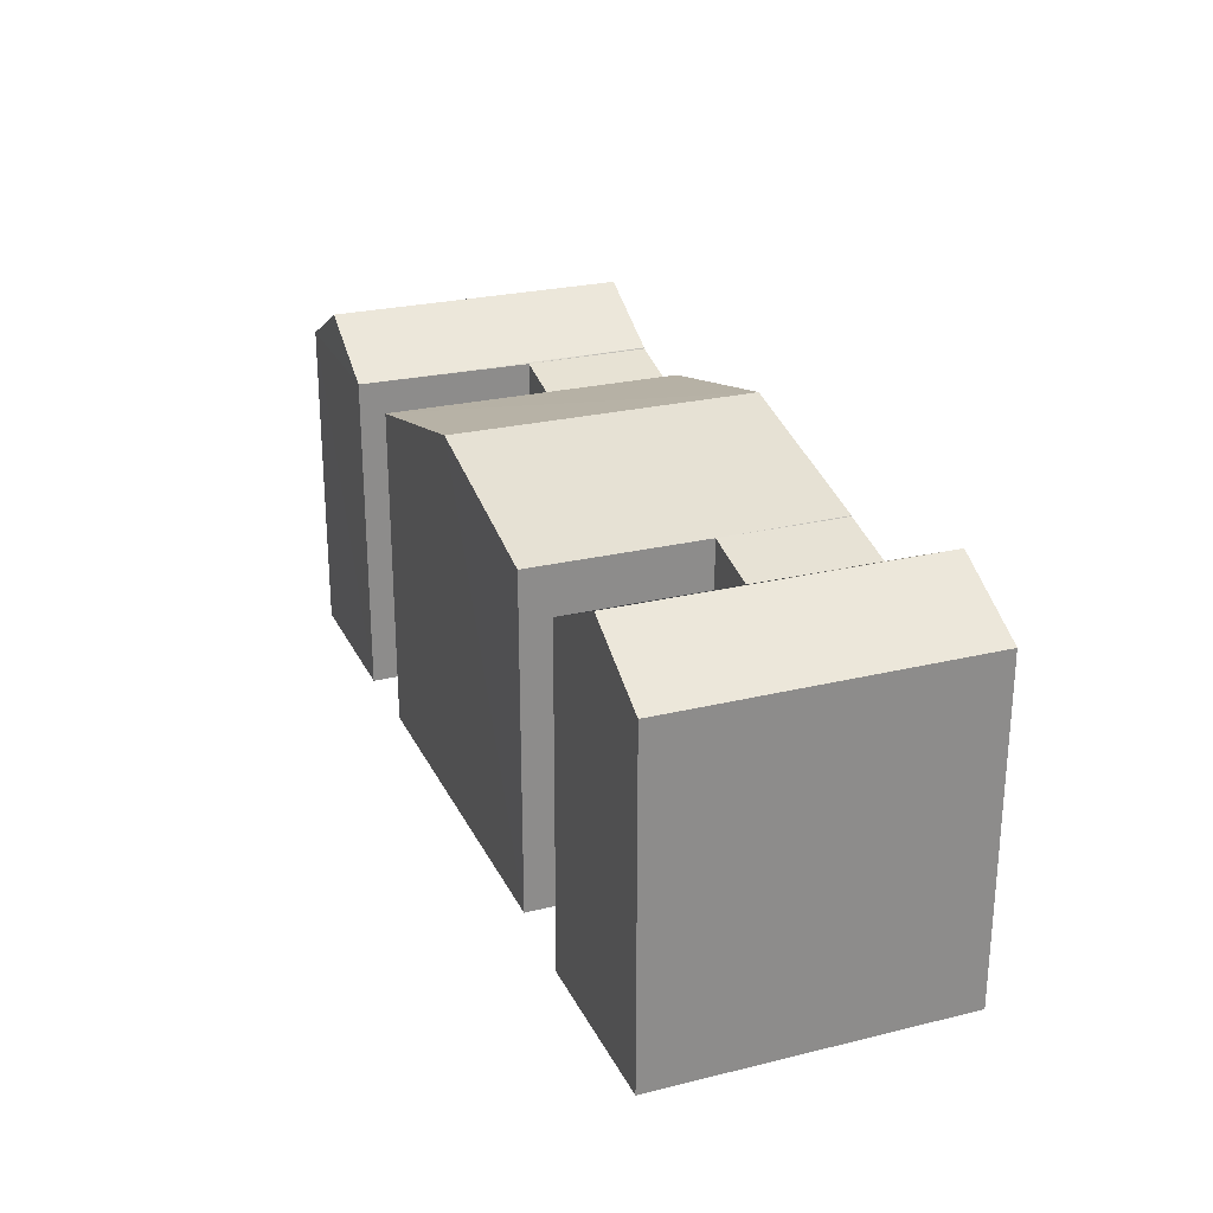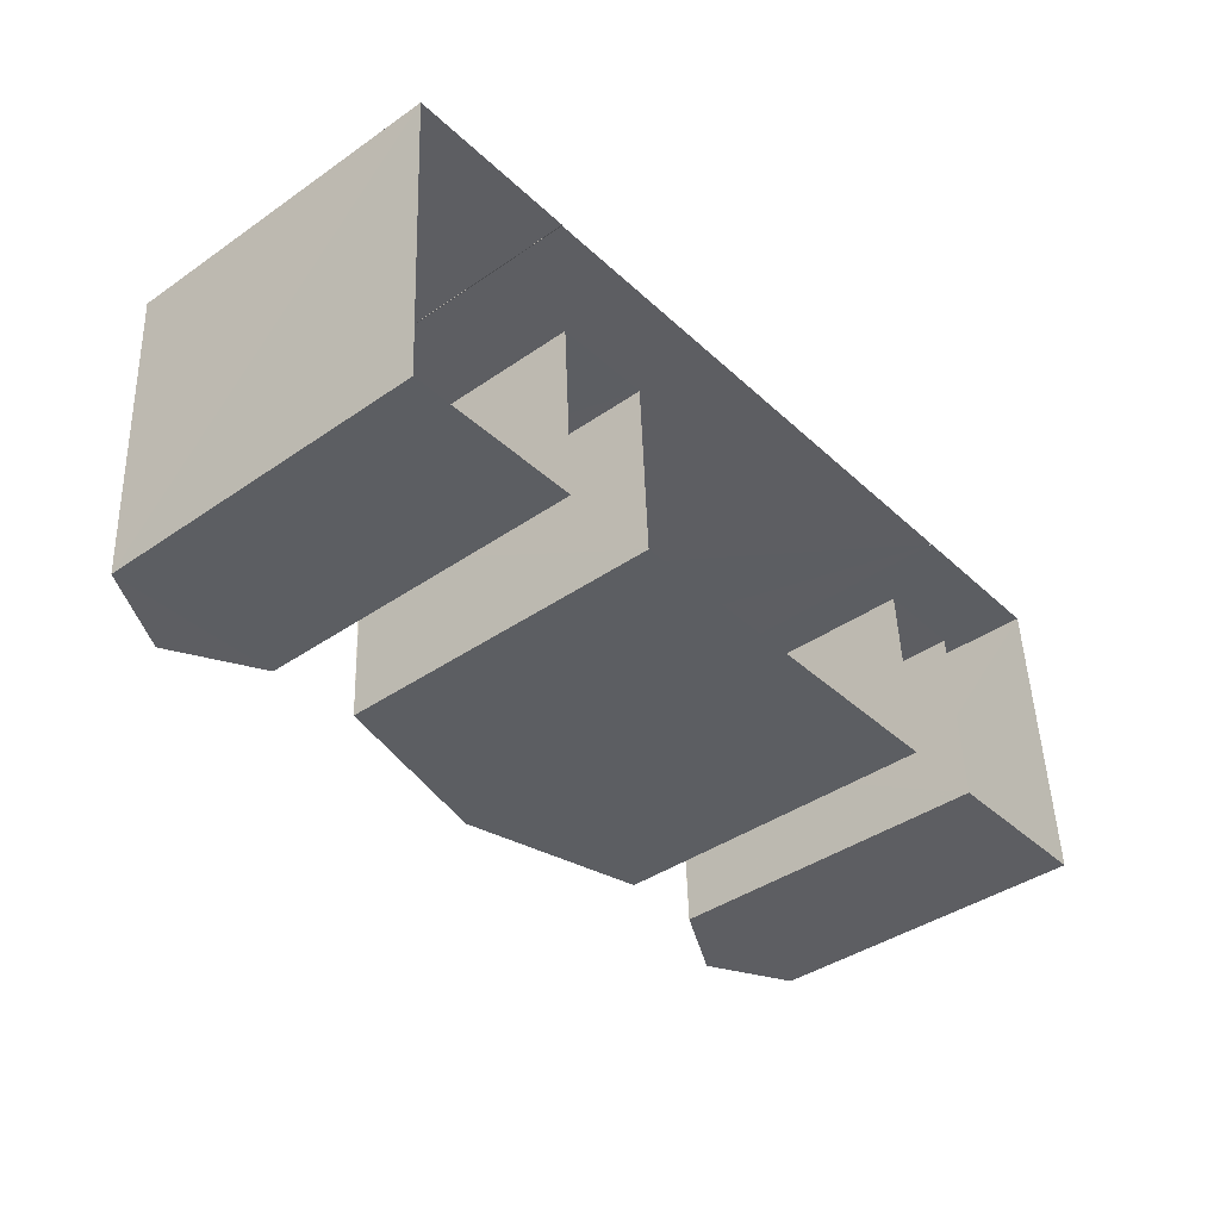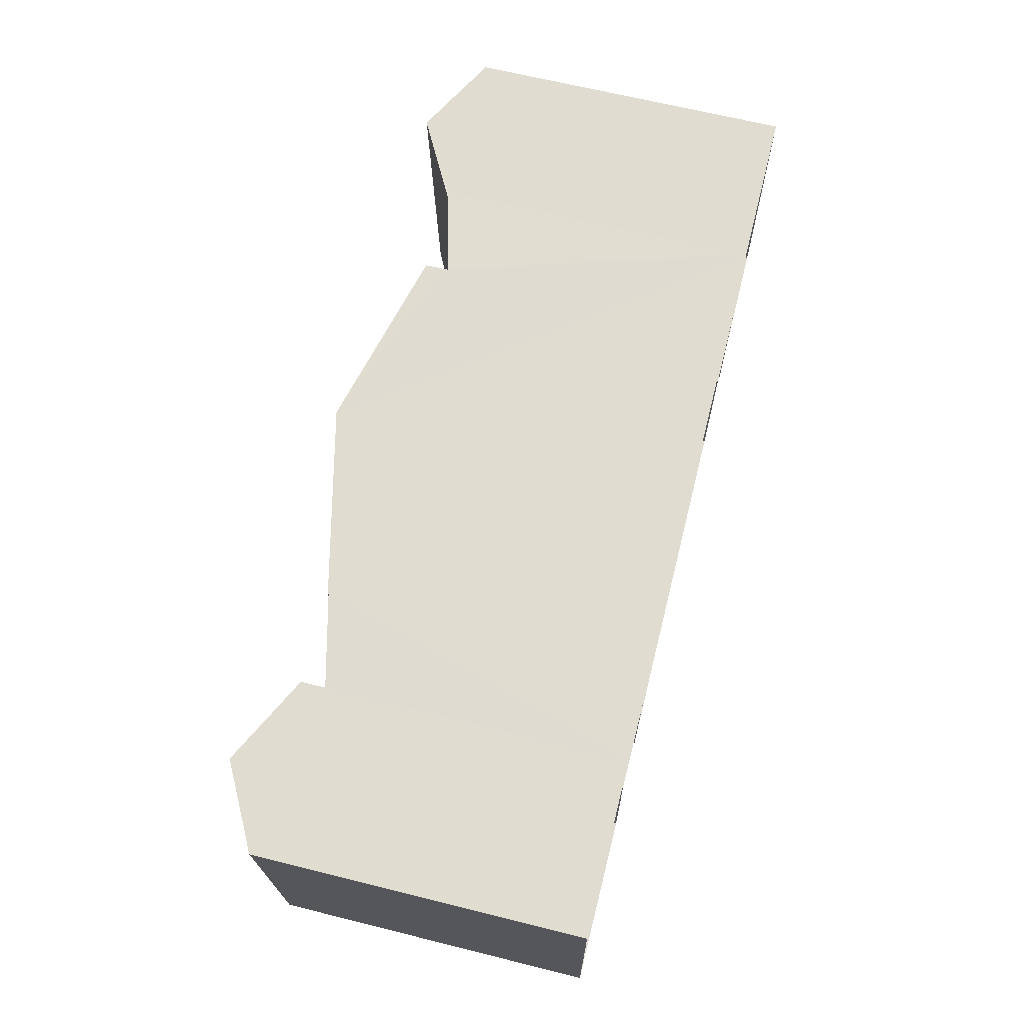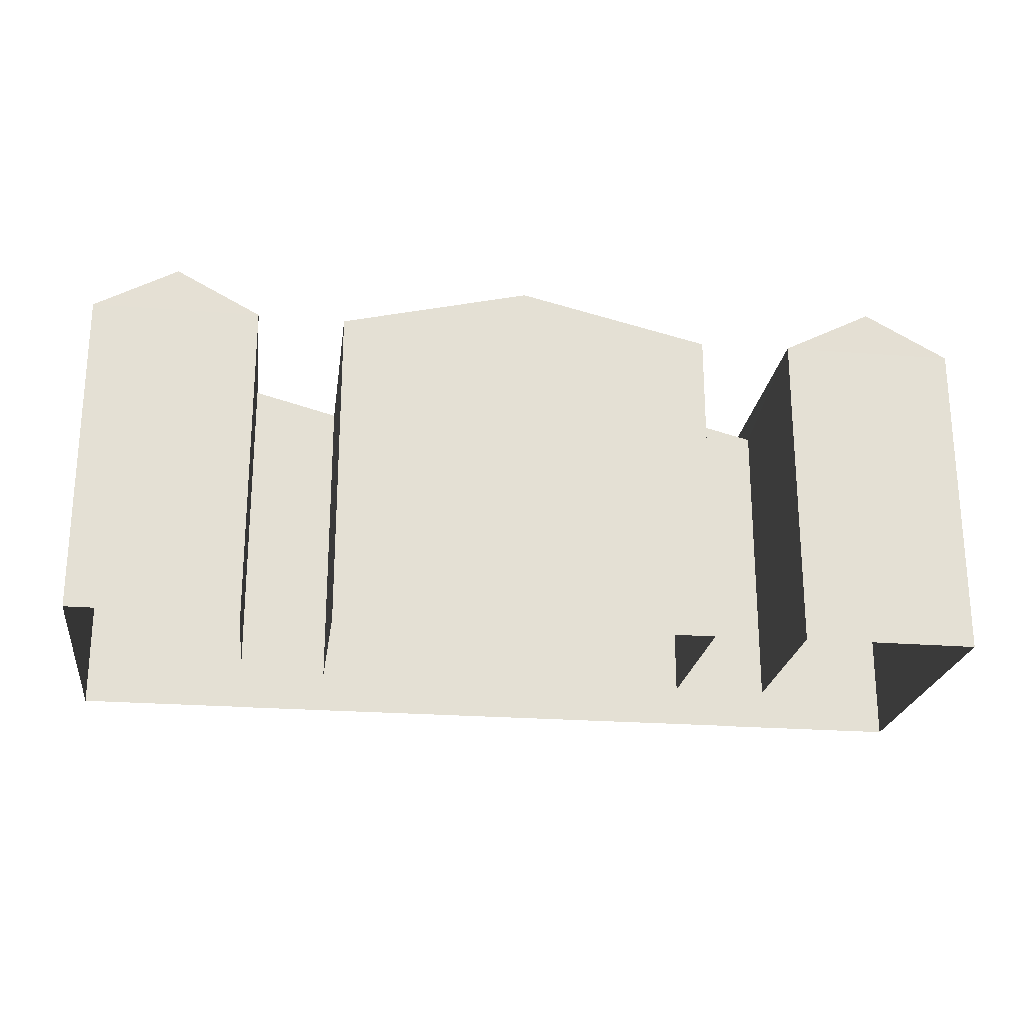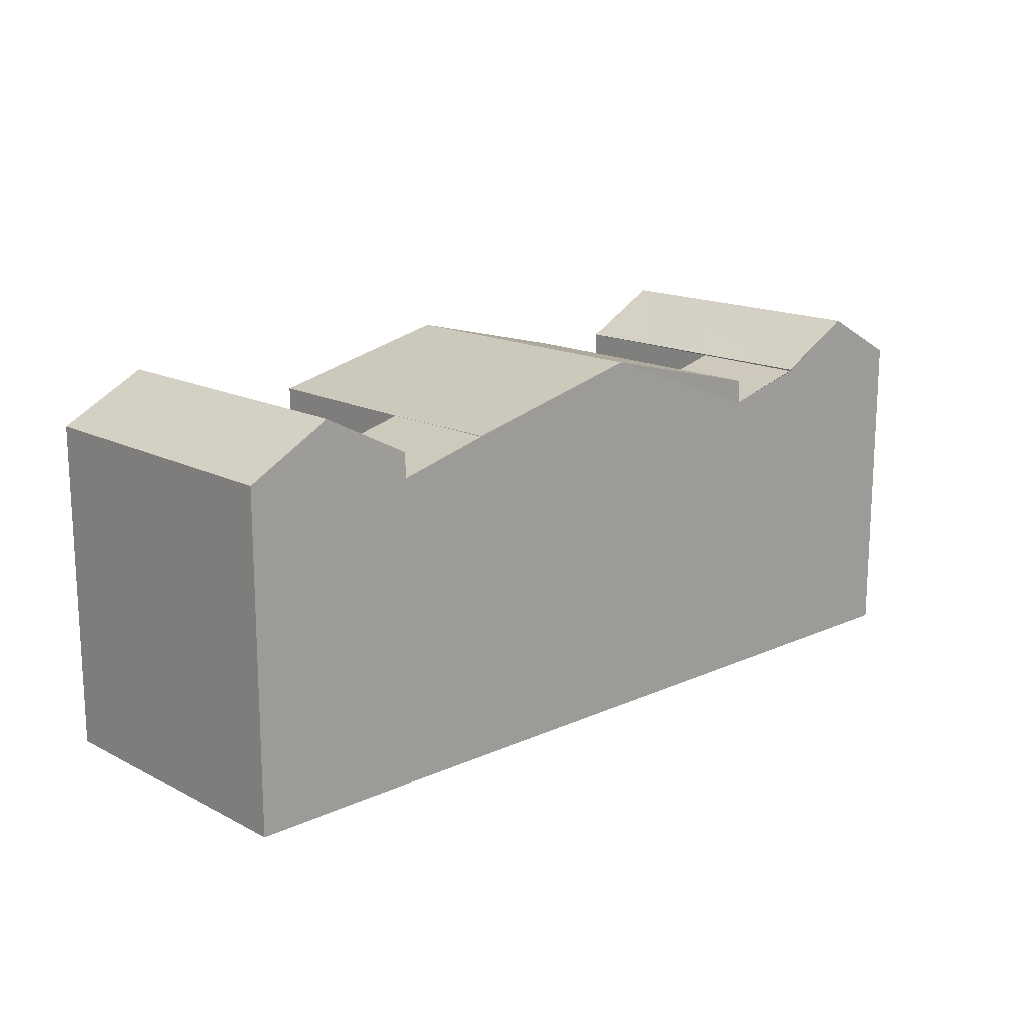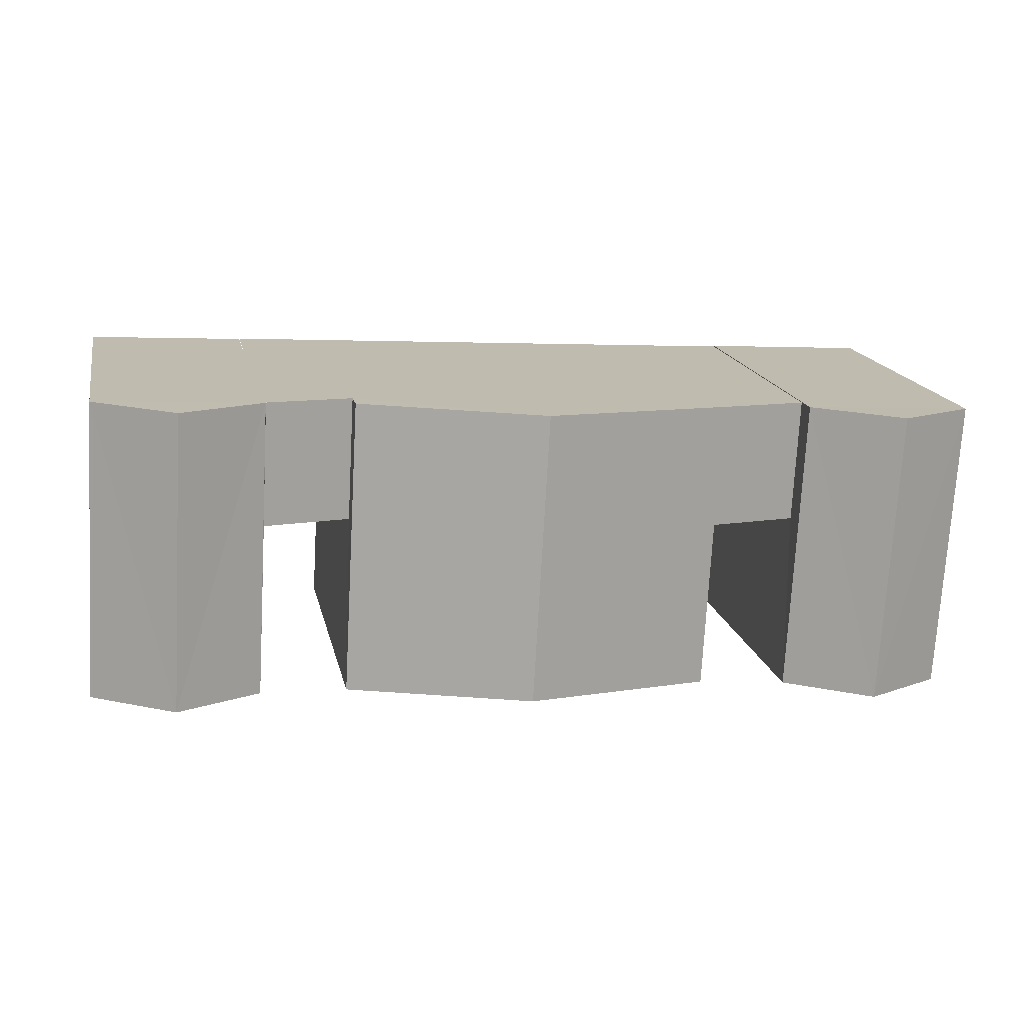
<metadata>
{"format":"obj","ext":"obj","renderer":"f3d","projection":"perspective","resolution":1024,"background":"white","views":[{"elev":25.7,"azim":65.4,"up":"+Z"},{"elev":-41.0,"azim":130.0,"up":"+Y"},{"elev":66.1,"azim":104.1,"up":"+Y"},{"elev":-23.1,"azim":-10.9,"up":"+Z"},{"elev":15.7,"azim":133.5,"up":"+Z"},{"elev":16.5,"azim":-11.7,"up":"+Y"}]}
</metadata>
<code>
v -3.729e+05 -1.051e+05 24.63
v -3.729e+05 -1.051e+05 24.63
v -3.729e+05 -1.051e+05 24.63
v -3.729e+05 -1.051e+05 24.63
v -3.729e+05 -1.051e+05 24.63
v -3.729e+05 -1.051e+05 24.63
v -3.729e+05 -1.051e+05 24.63
v -3.729e+05 -1.051e+05 24.63
v -3.729e+05 -1.051e+05 24.63
v -3.729e+05 -1.051e+05 24.63
v -3.729e+05 -1.051e+05 24.63
v -3.729e+05 -1.051e+05 24.63
v -3.729e+05 -1.051e+05 24.63
v -3.729e+05 -1.051e+05 24.63
v -3.729e+05 -1.051e+05 24.63
v -3.729e+05 -1.051e+05 24.63
v -3.729e+05 -1.051e+05 32.45
v -3.729e+05 -1.051e+05 31.5
v -3.729e+05 -1.051e+05 31.49
v -3.729e+05 -1.051e+05 32.44
v -3.729e+05 -1.051e+05 32.45
v -3.729e+05 -1.051e+05 31.5
v -3.729e+05 -1.051e+05 31.49
v -3.729e+05 -1.051e+05 32.44
v -3.729e+05 -1.051e+05 31.48
v -3.729e+05 -1.051e+05 30.97
v -3.729e+05 -1.051e+05 30.97
v -3.729e+05 -1.051e+05 31.48
v -3.729e+05 -1.051e+05 31.49
v -3.729e+05 -1.051e+05 31.5
v -3.729e+05 -1.051e+05 31.49
v -3.729e+05 -1.051e+05 31.5
v -3.729e+05 -1.051e+05 31.47
v -3.729e+05 -1.051e+05 31
v -3.729e+05 -1.051e+05 31.46
v -3.729e+05 -1.051e+05 31
v -3.729e+05 -1.051e+05 31.49
v -3.729e+05 -1.051e+05 31.49
v -3.729e+05 -1.051e+05 32.45
v -3.729e+05 -1.051e+05 31.49
v -3.729e+05 -1.051e+05 32.44
v -3.729e+05 -1.051e+05 31.5
v -3.729e+05 -1.051e+05 31.49
v -3.729e+05 -1.051e+05 31.5
f 1 2 3
f 4 3 2
f 4 5 6
f 7 8 9
f 10 8 7
f 5 11 12
f 13 14 15
f 12 11 16
f 16 8 10
f 11 14 13
f 16 11 8
f 5 2 14
f 5 4 2
f 5 14 11
f 38 37 12
f 16 38 12
f 17 18 19
f 20 17 19
f 21 22 23
f 24 21 23
f 25 26 27
f 28 25 27
f 24 29 30
f 21 24 30
f 31 32 17
f 20 31 17
f 33 34 35
f 34 36 35
f 35 37 38
f 35 36 37
f 39 40 41
f 39 42 40
f 39 43 44
f 39 41 43
f 1 3 44
f 44 42 39
f 44 3 42
f 27 6 5
f 6 27 43
f 2 1 26
f 44 43 26
f 1 44 26
f 26 43 27
f 40 4 43
f 40 43 41
f 4 6 43
f 38 19 35
f 20 19 38
f 20 38 31
f 38 16 31
f 16 10 31
f 30 13 21
f 13 15 21
f 15 22 21
f 42 3 4
f 40 42 4
f 15 25 22
f 22 25 23
f 15 14 25
f 23 25 28
f 14 2 26
f 25 14 26
f 32 10 7
f 32 31 10
f 7 9 32
f 32 18 17
f 32 9 18
f 11 13 34
f 13 30 34
f 34 29 36
f 34 30 29
f 24 23 28
f 29 24 36
f 37 36 12
f 28 27 5
f 12 24 5
f 24 28 5
f 36 24 12
f 34 8 11
f 34 33 8
f 9 33 18
f 18 33 19
f 9 8 33
f 19 33 35

</code>
